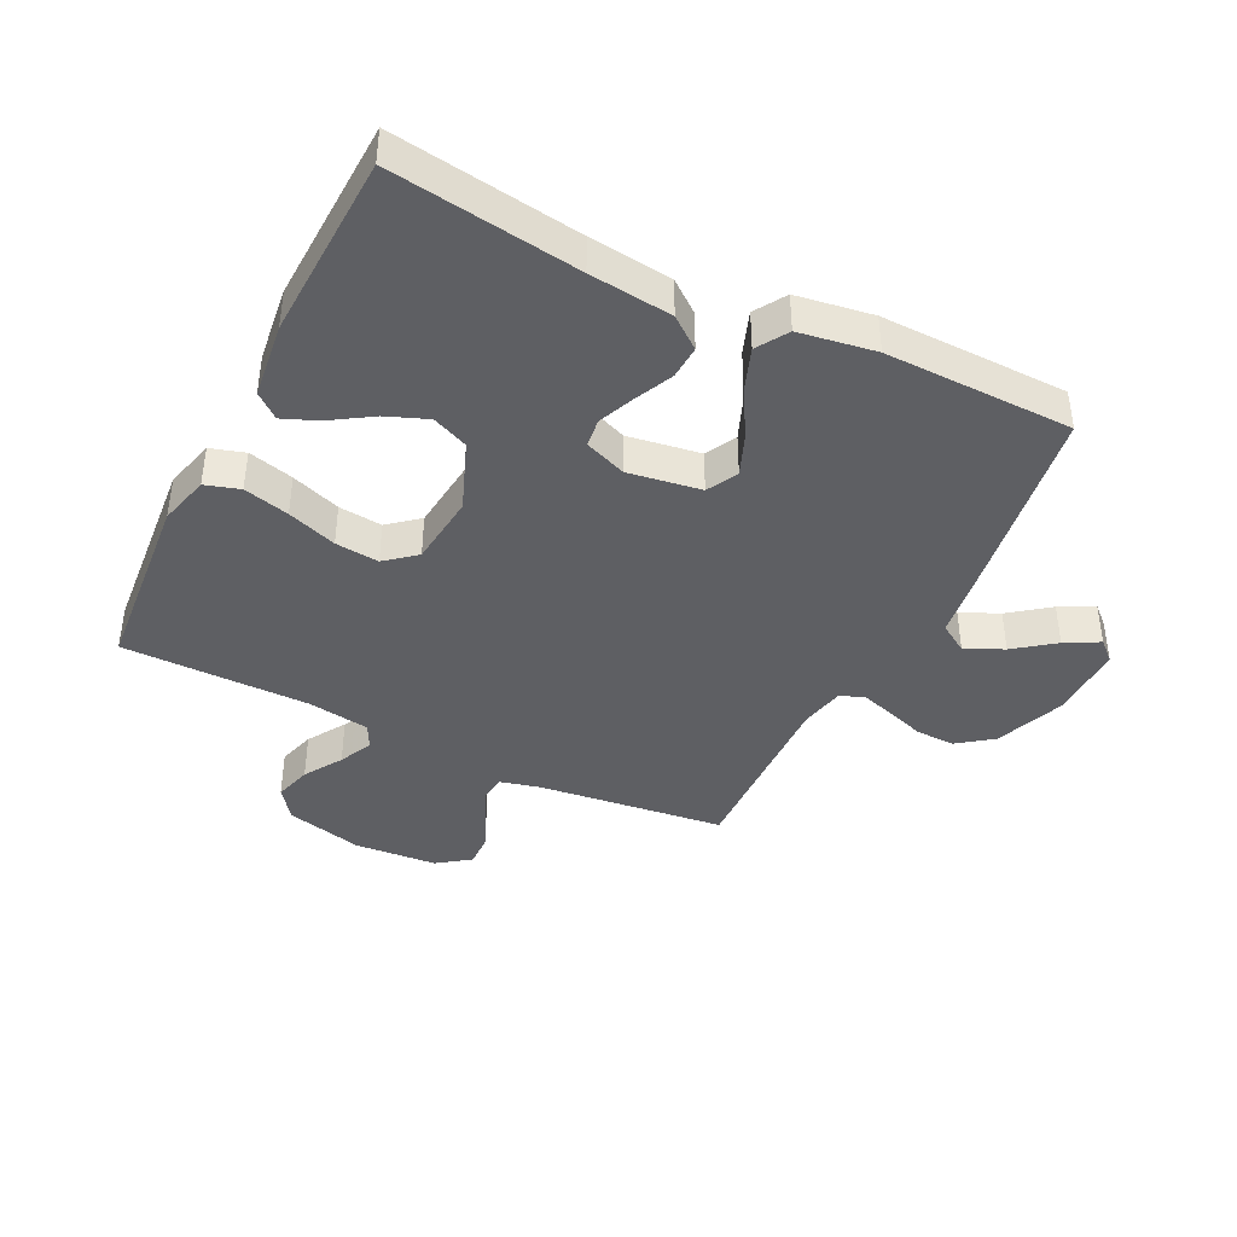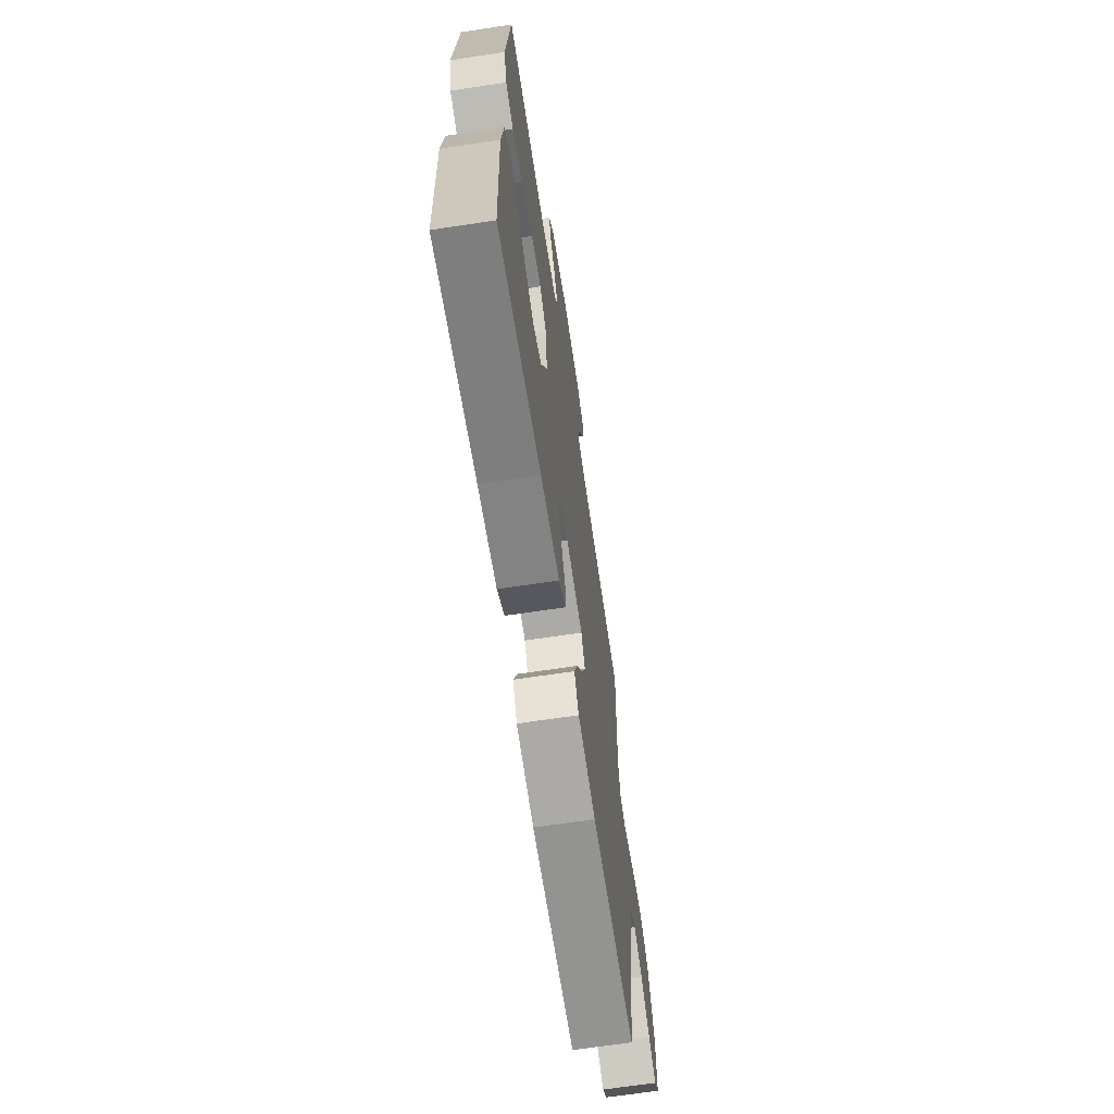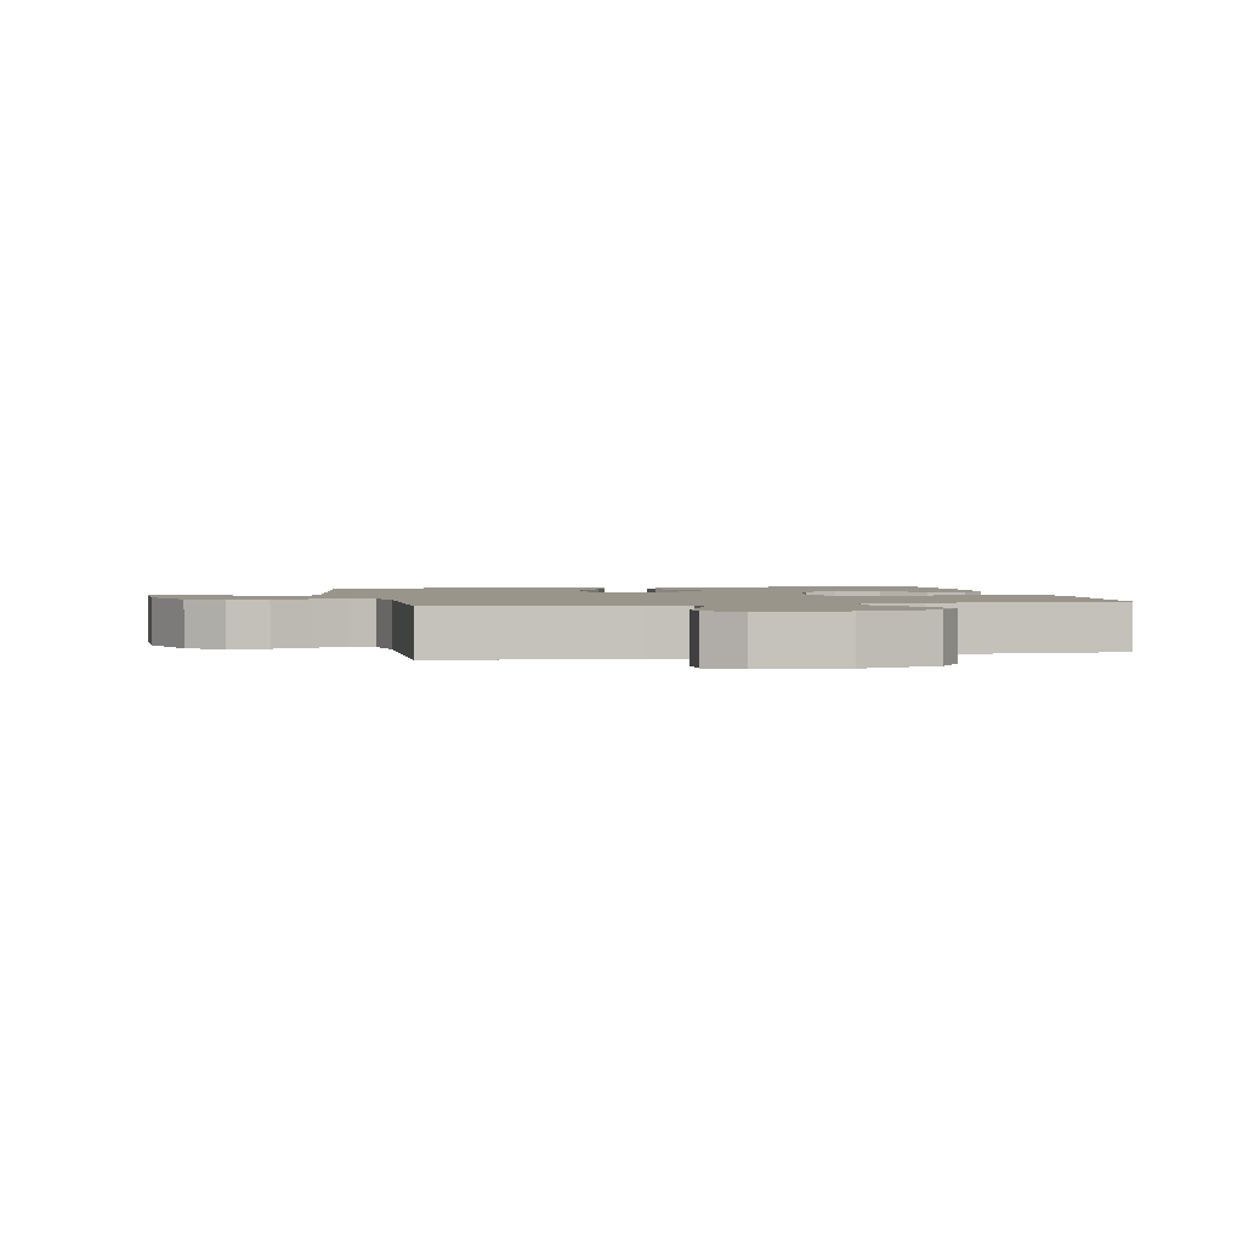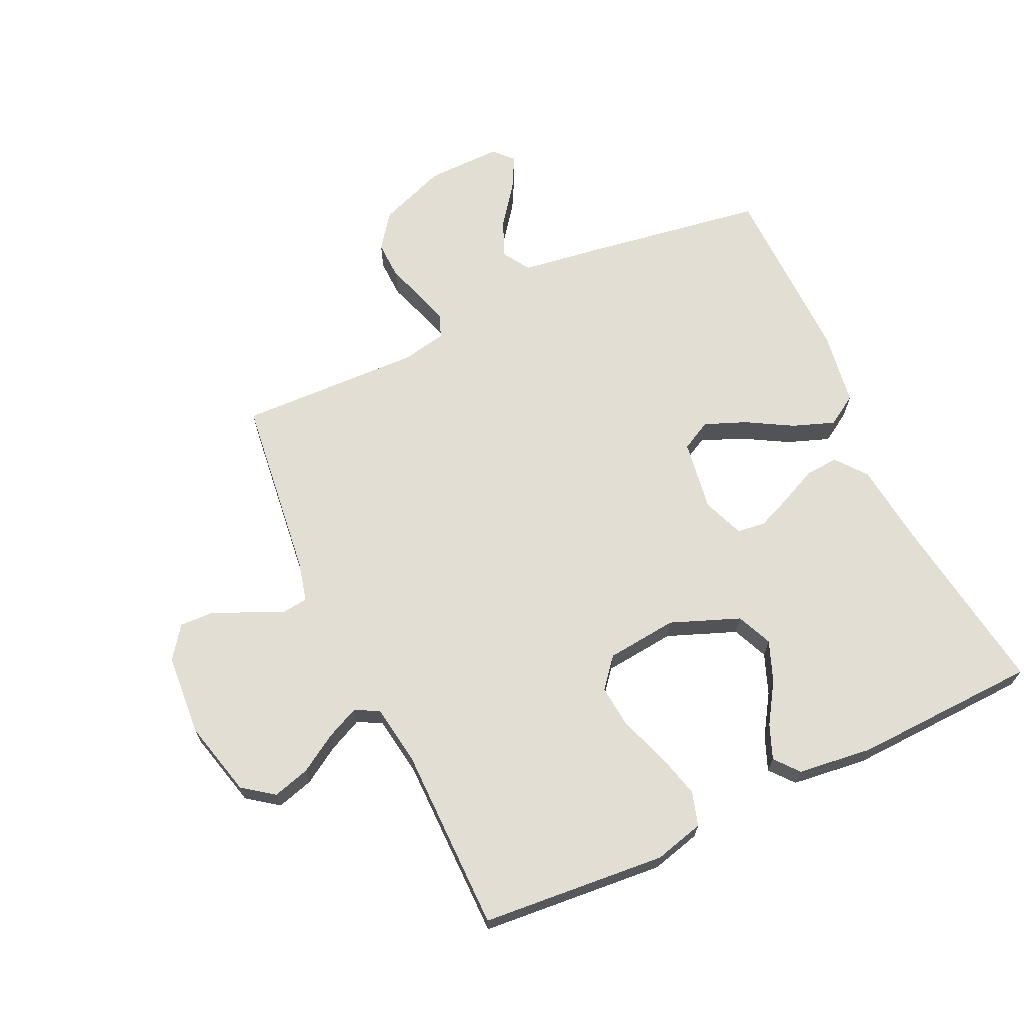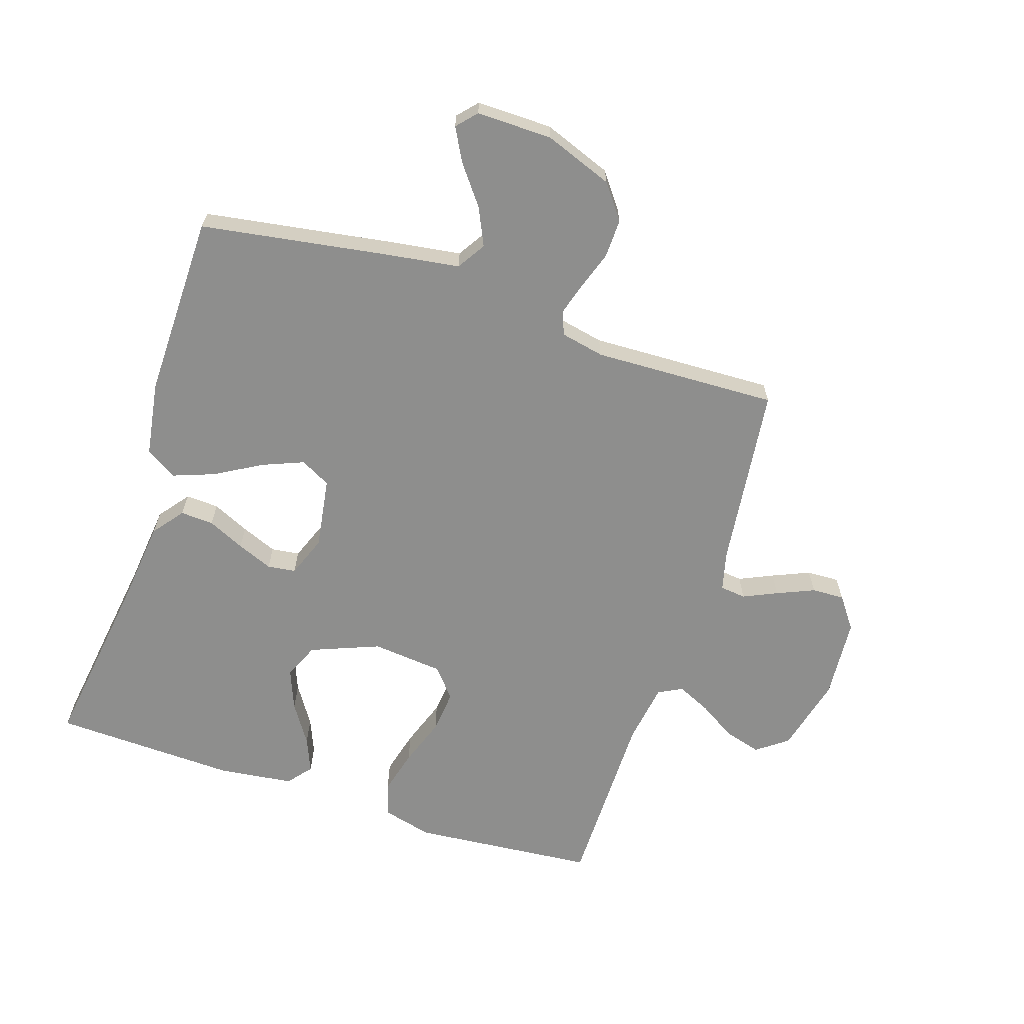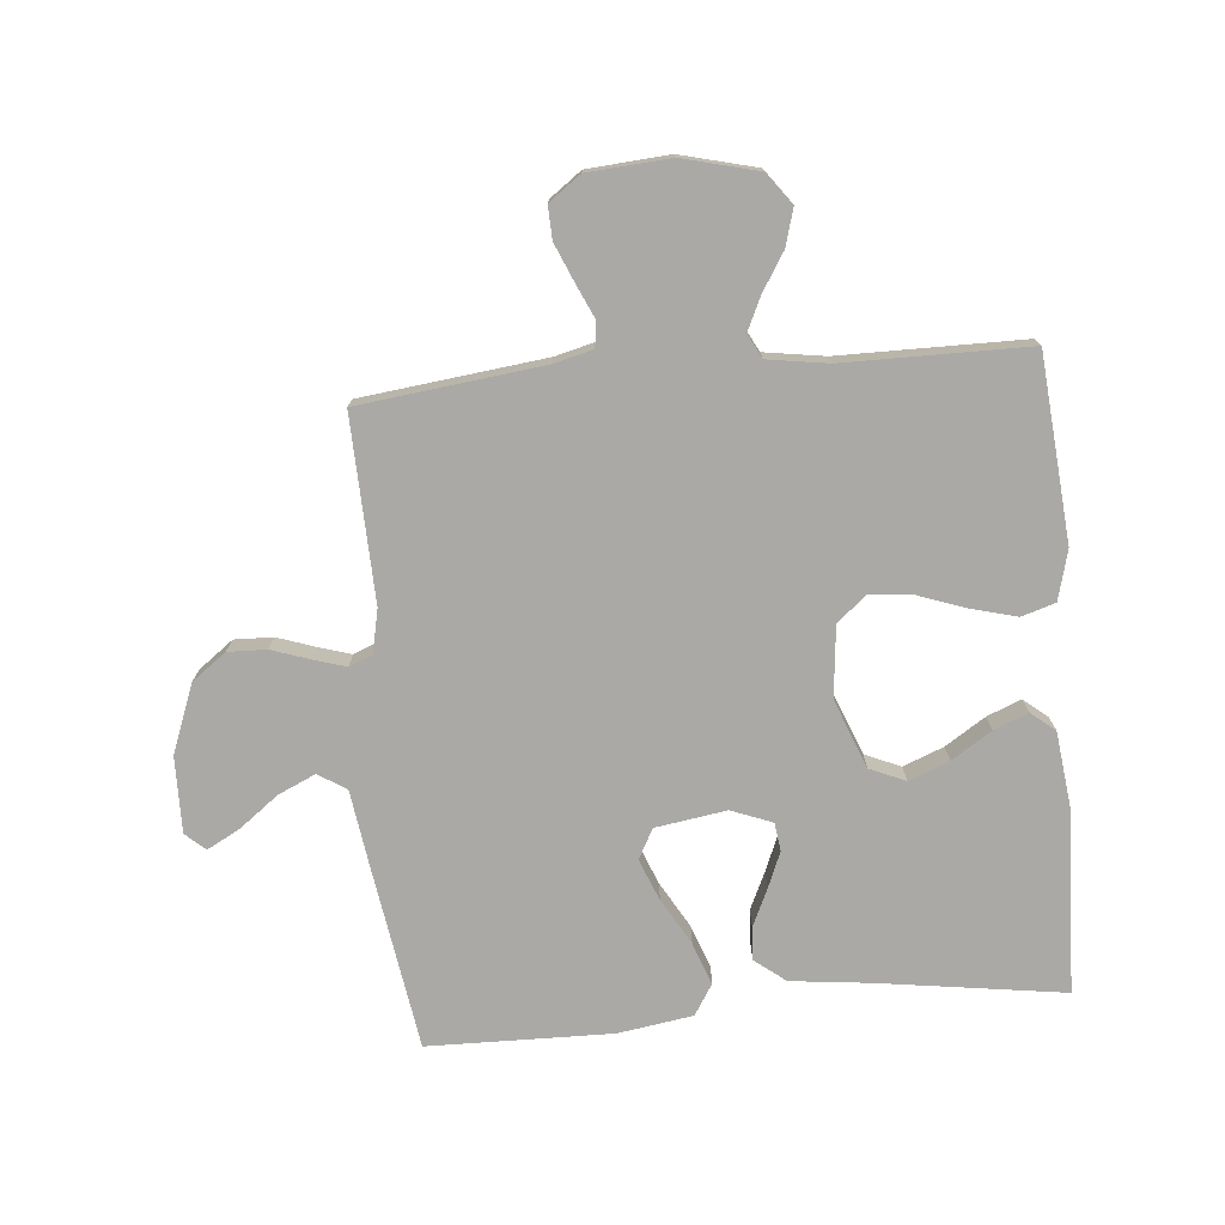
<metadata>
{"format":"obj","ext":"obj","renderer":"f3d","projection":"perspective","resolution":1024,"background":"white","views":[{"elev":-40.7,"azim":153.6,"up":"+Y"},{"elev":-67.5,"azim":98.6,"up":"+Z"},{"elev":2.1,"azim":-12.4,"up":"+Y"},{"elev":67.3,"azim":64.9,"up":"+Y"},{"elev":-64.9,"azim":-108.0,"up":"+Y"},{"elev":-75.5,"azim":5.1,"up":"+Y"}]}
</metadata>
<code>
v 0.5 0.07 -0.5
v 0.2 0.07 -0.457
v 0.068 0.07 -0.442
v 0.018 0.07 -0.403
v 0.021 0.07 -0.349
v 0.049 0.07 -0.289
v 0.073 0.07 -0.231
v 0.067 0.07 -0.185
v 0 0.07 -0.159
v -0.116 0.07 -0.177
v -0.142 0.07 -0.226
v -0.115 0.07 -0.293
v -0.072 0.07 -0.368
v -0.047 0.07 -0.436
v -0.078 0.07 -0.486
v -0.2 0.07 -0.505
v -0.5 0.07 -0.5
v -0.547 0.07 -0.2
v -0.565 0.07 -0.076
v -0.611 0.07 -0.047
v -0.672 0.07 -0.075
v -0.735 0.07 -0.123
v -0.789 0.07 -0.152
v -0.821 0.07 -0.123
v -0.819 0.07 0
v -0.777 0.07 0.111
v -0.721 0.07 0.153
v -0.658 0.07 0.151
v -0.596 0.07 0.13
v -0.543 0.07 0.114
v -0.505 0.07 0.129
v -0.49 0.07 0.2
v -0.5 0.07 0.5
v -0.2 0.07 0.536
v -0.137 0.07 0.552
v -0.132 0.07 0.594
v -0.157 0.07 0.649
v -0.183 0.07 0.71
v -0.185 0.07 0.763
v -0.133 0.07 0.801
v 0 0.07 0.811
v 0.124 0.07 0.78
v 0.161 0.07 0.73
v 0.144 0.07 0.67
v 0.106 0.07 0.609
v 0.081 0.07 0.555
v 0.101 0.07 0.516
v 0.2 0.07 0.501
v 0.5 0.07 0.5
v 0.526 0.07 0.2
v 0.505 0.07 0.119
v 0.45 0.07 0.102
v 0.377 0.07 0.121
v 0.298 0.07 0.149
v 0.228 0.07 0.156
v 0.18 0.07 0.116
v 0.168 0.07 0
v 0.212 0.07 -0.112
v 0.27 0.07 -0.137
v 0.336 0.07 -0.111
v 0.401 0.07 -0.069
v 0.457 0.07 -0.046
v 0.496 0.07 -0.078
v 0.511 0.07 -0.2
v 0.5 0 -0.5
v 0.2 0 -0.457
v 0.068 0 -0.442
v 0.018 0 -0.403
v 0.021 0 -0.349
v 0.049 0 -0.289
v 0.073 0 -0.231
v 0.067 0 -0.185
v 0 0 -0.159
v -0.116 0 -0.177
v -0.142 0 -0.226
v -0.115 0 -0.293
v -0.072 0 -0.368
v -0.047 0 -0.436
v -0.078 0 -0.486
v -0.2 0 -0.505
v -0.5 0 -0.5
v -0.547 0 -0.2
v -0.565 0 -0.076
v -0.611 0 -0.047
v -0.672 0 -0.075
v -0.735 0 -0.123
v -0.789 0 -0.152
v -0.821 0 -0.123
v -0.819 0 0
v -0.777 0 0.111
v -0.721 0 0.153
v -0.658 0 0.151
v -0.596 0 0.13
v -0.543 0 0.114
v -0.505 0 0.129
v -0.49 0 0.2
v -0.5 0 0.5
v -0.2 0 0.536
v -0.137 0 0.552
v -0.132 0 0.594
v -0.157 0 0.649
v -0.183 0 0.71
v -0.185 0 0.763
v -0.133 0 0.801
v 0 0 0.811
v 0.124 0 0.78
v 0.161 0 0.73
v 0.144 0 0.67
v 0.106 0 0.609
v 0.081 0 0.555
v 0.101 0 0.516
v 0.2 0 0.501
v 0.5 0 0.5
v 0.526 0 0.2
v 0.505 0 0.119
v 0.45 0 0.102
v 0.377 0 0.121
v 0.298 0 0.149
v 0.228 0 0.156
v 0.18 0 0.116
v 0.168 0 0
v 0.212 0 -0.112
v 0.27 0 -0.137
v 0.336 0 -0.111
v 0.401 0 -0.069
v 0.457 0 -0.046
v 0.496 0 -0.078
v 0.511 0 -0.2
f 64 1 2
f 63 64 2
f 62 63 2
f 61 62 2
f 60 61 2
f 4 5 6
f 3 4 6
f 2 3 6
f 60 2 6
f 59 60 6
f 58 59 6 7
f 57 58 7 8
f 56 57 8 9
f 52 53 54
f 51 52 54
f 50 51 54
f 49 50 54
f 48 49 54
f 47 48 54 55
f 46 47 55 56
f 43 44 45
f 42 43 45
f 41 42 45
f 40 41 45
f 39 40 45
f 38 39 45
f 37 38 45
f 36 37 45
f 35 36 45 46
f 56 9 10
f 46 56 10
f 35 46 10
f 34 35 10
f 27 28 29
f 26 27 29
f 25 26 29
f 24 25 29
f 23 24 29
f 22 23 29
f 21 22 29
f 20 21 29 30
f 19 20 30 31
f 18 19 31
f 17 18 31
f 16 17 31
f 15 16 31
f 14 15 31
f 13 14 31
f 12 13 31
f 34 10 11
f 33 34 11
f 32 33 11
f 11 12 31 32
f 66 65 128
f 66 128 127
f 66 127 126
f 66 126 125
f 66 125 124
f 70 69 68
f 70 68 67
f 70 67 66
f 70 66 124
f 70 124 123
f 71 70 123 122
f 72 71 122 121
f 73 72 121 120
f 118 117 116
f 118 116 115
f 118 115 114
f 118 114 113
f 118 113 112
f 119 118 112 111
f 120 119 111 110
f 109 108 107
f 109 107 106
f 109 106 105
f 109 105 104
f 109 104 103
f 109 103 102
f 109 102 101
f 109 101 100
f 110 109 100 99
f 74 73 120
f 74 120 110
f 74 110 99
f 74 99 98
f 93 92 91
f 93 91 90
f 93 90 89
f 93 89 88
f 93 88 87
f 93 87 86
f 93 86 85
f 94 93 85 84
f 95 94 84 83
f 95 83 82
f 95 82 81
f 95 81 80
f 95 80 79
f 95 79 78
f 95 78 77
f 95 77 76
f 75 74 98
f 75 98 97
f 75 97 96
f 96 95 76 75
f 1 65 66 2
f 2 66 67 3
f 3 67 68 4
f 4 68 69 5
f 5 69 70 6
f 6 70 71 7
f 7 71 72 8
f 8 72 73 9
f 9 73 74 10
f 10 74 75 11
f 11 75 76 12
f 12 76 77 13
f 13 77 78 14
f 14 78 79 15
f 15 79 80 16
f 16 80 81 17
f 17 81 82 18
f 18 82 83 19
f 19 83 84 20
f 20 84 85 21
f 21 85 86 22
f 22 86 87 23
f 23 87 88 24
f 24 88 89 25
f 25 89 90 26
f 26 90 91 27
f 27 91 92 28
f 28 92 93 29
f 29 93 94 30
f 30 94 95 31
f 31 95 96 32
f 32 96 97 33
f 33 97 98 34
f 34 98 99 35
f 35 99 100 36
f 36 100 101 37
f 37 101 102 38
f 38 102 103 39
f 39 103 104 40
f 40 104 105 41
f 41 105 106 42
f 42 106 107 43
f 43 107 108 44
f 44 108 109 45
f 45 109 110 46
f 46 110 111 47
f 47 111 112 48
f 48 112 113 49
f 49 113 114 50
f 50 114 115 51
f 51 115 116 52
f 52 116 117 53
f 53 117 118 54
f 54 118 119 55
f 55 119 120 56
f 56 120 121 57
f 57 121 122 58
f 58 122 123 59
f 59 123 124 60
f 60 124 125 61
f 61 125 126 62
f 62 126 127 63
f 63 127 128 64
f 64 128 65 1

</code>
